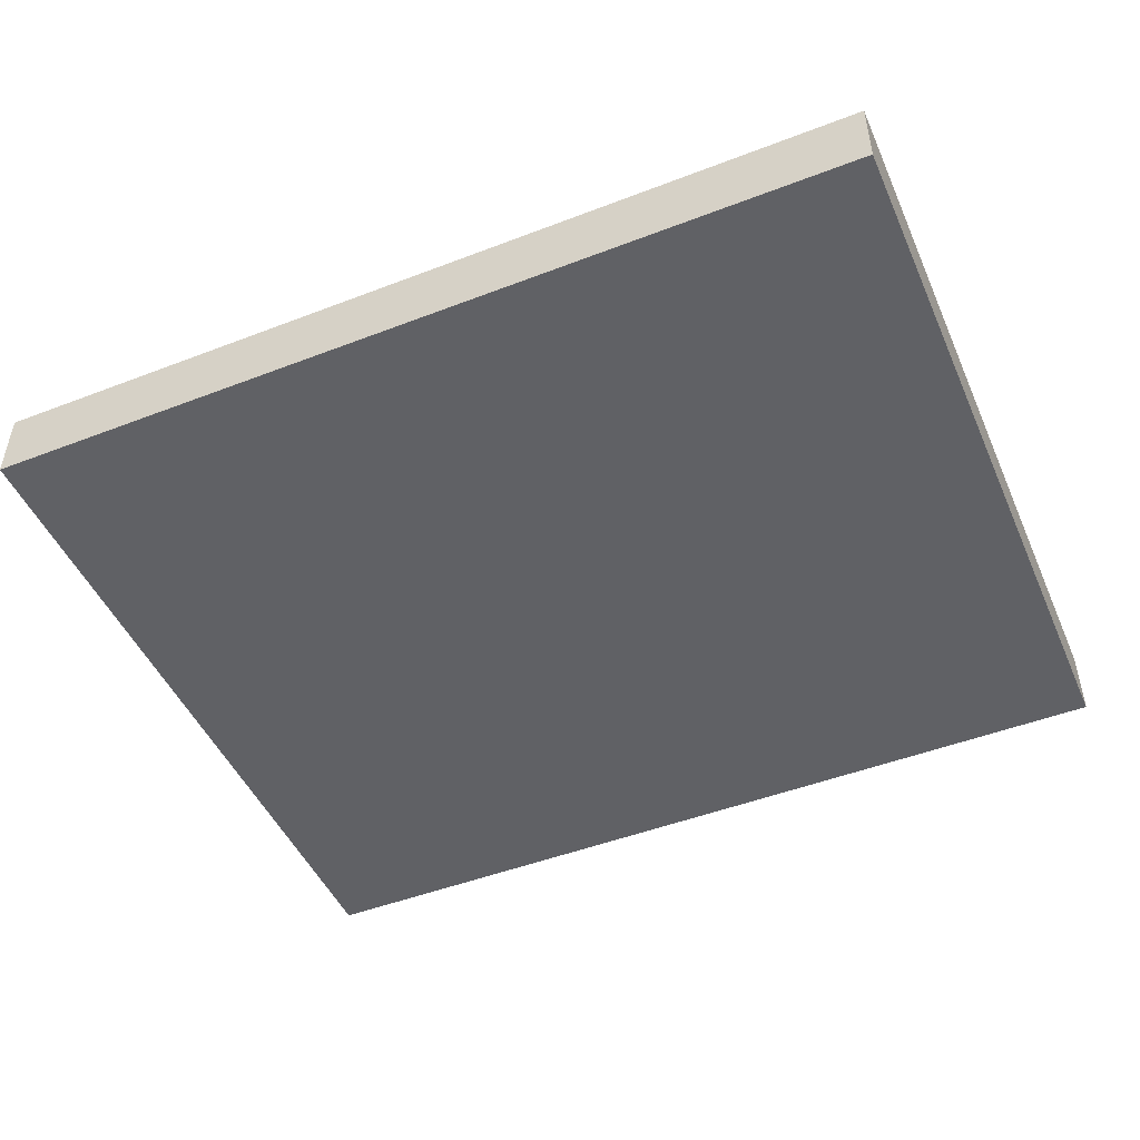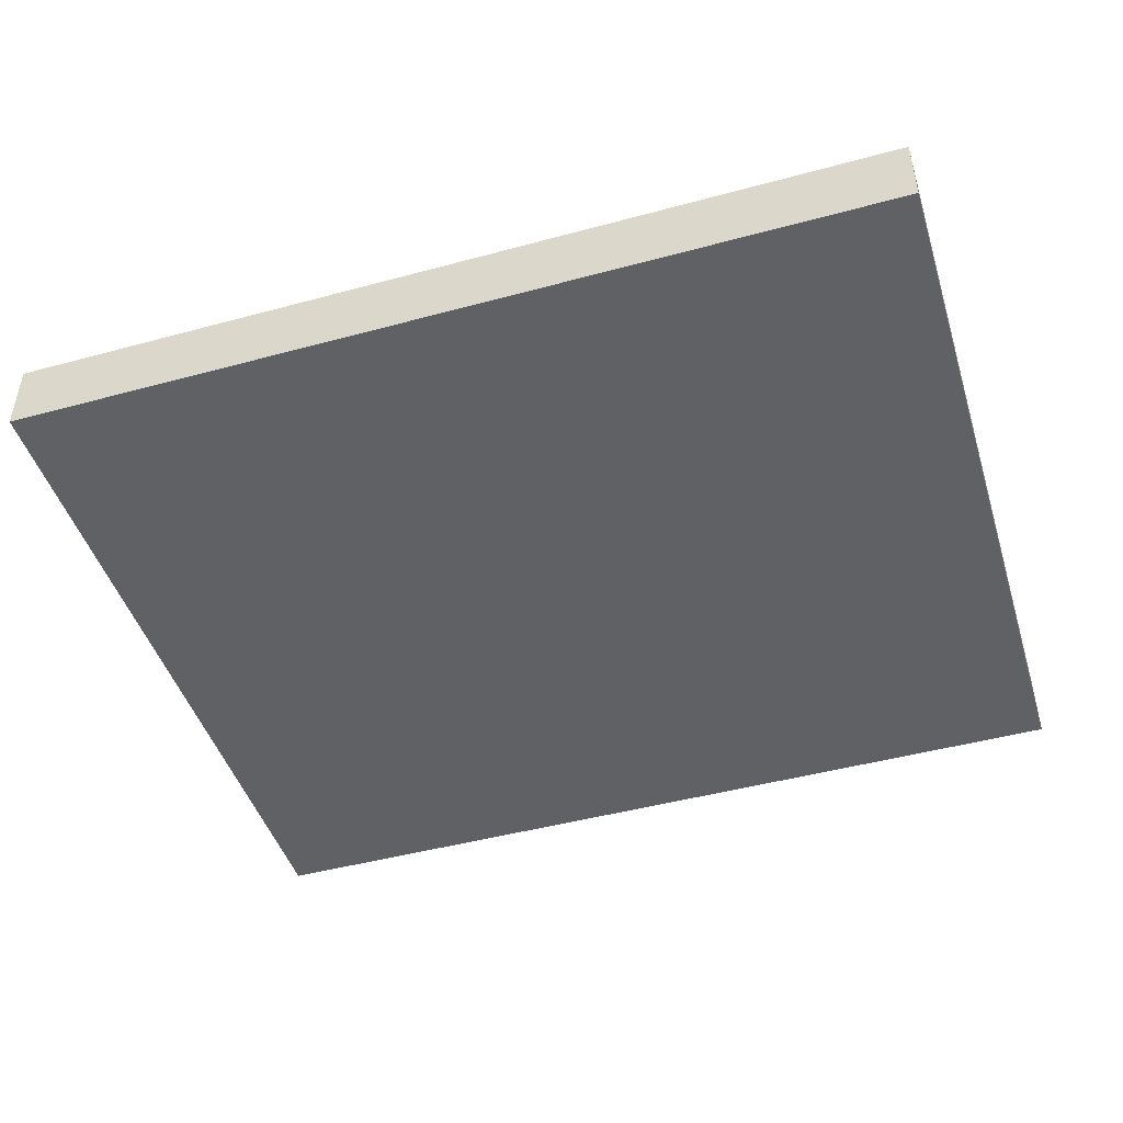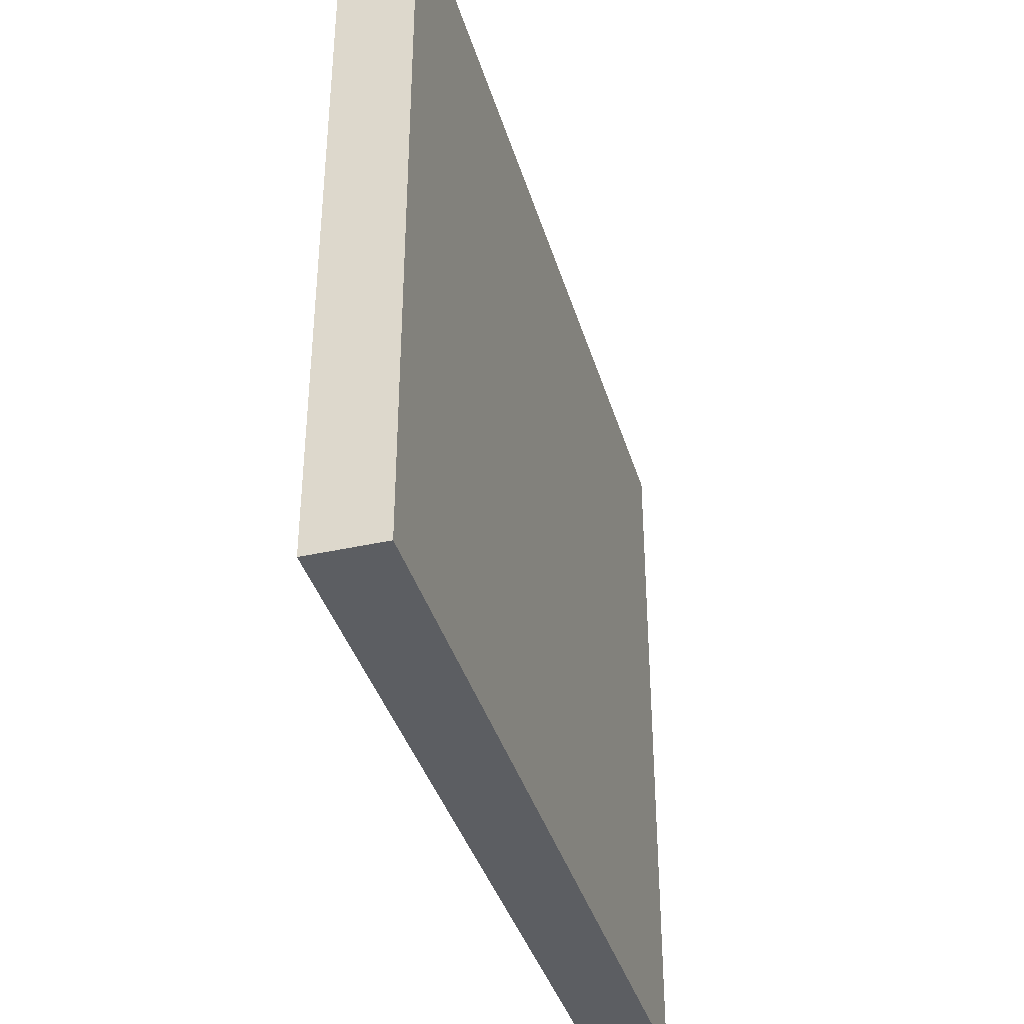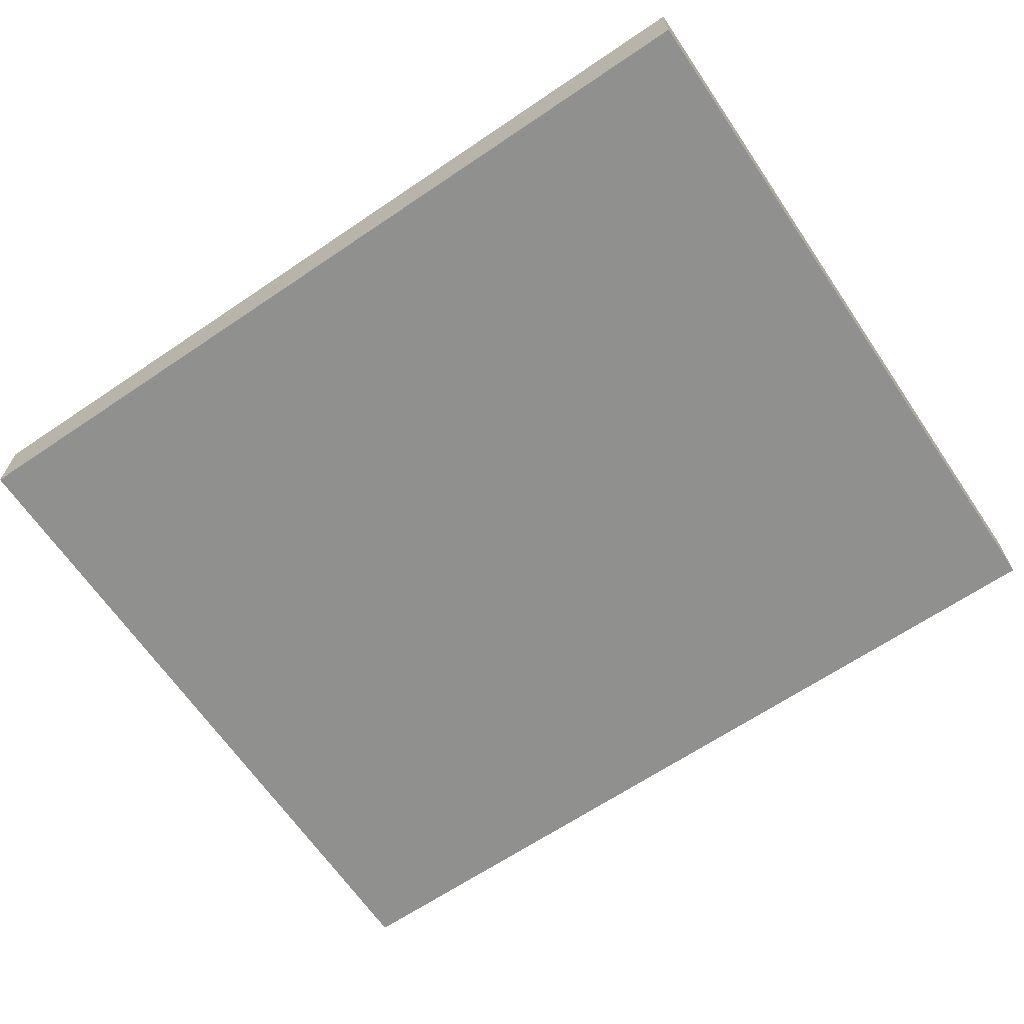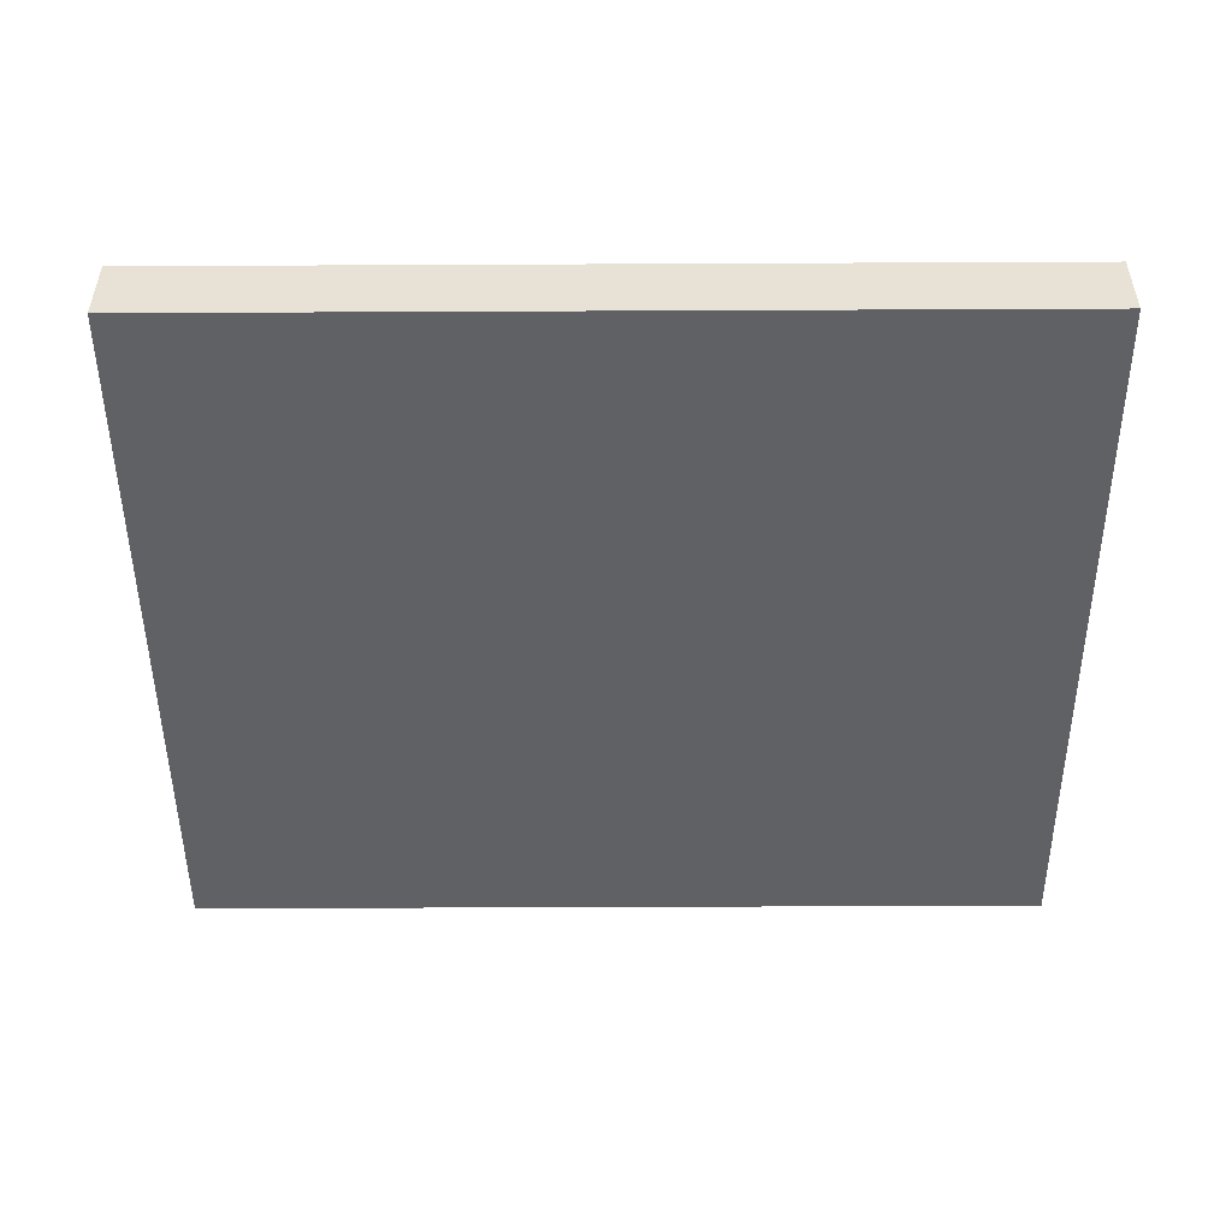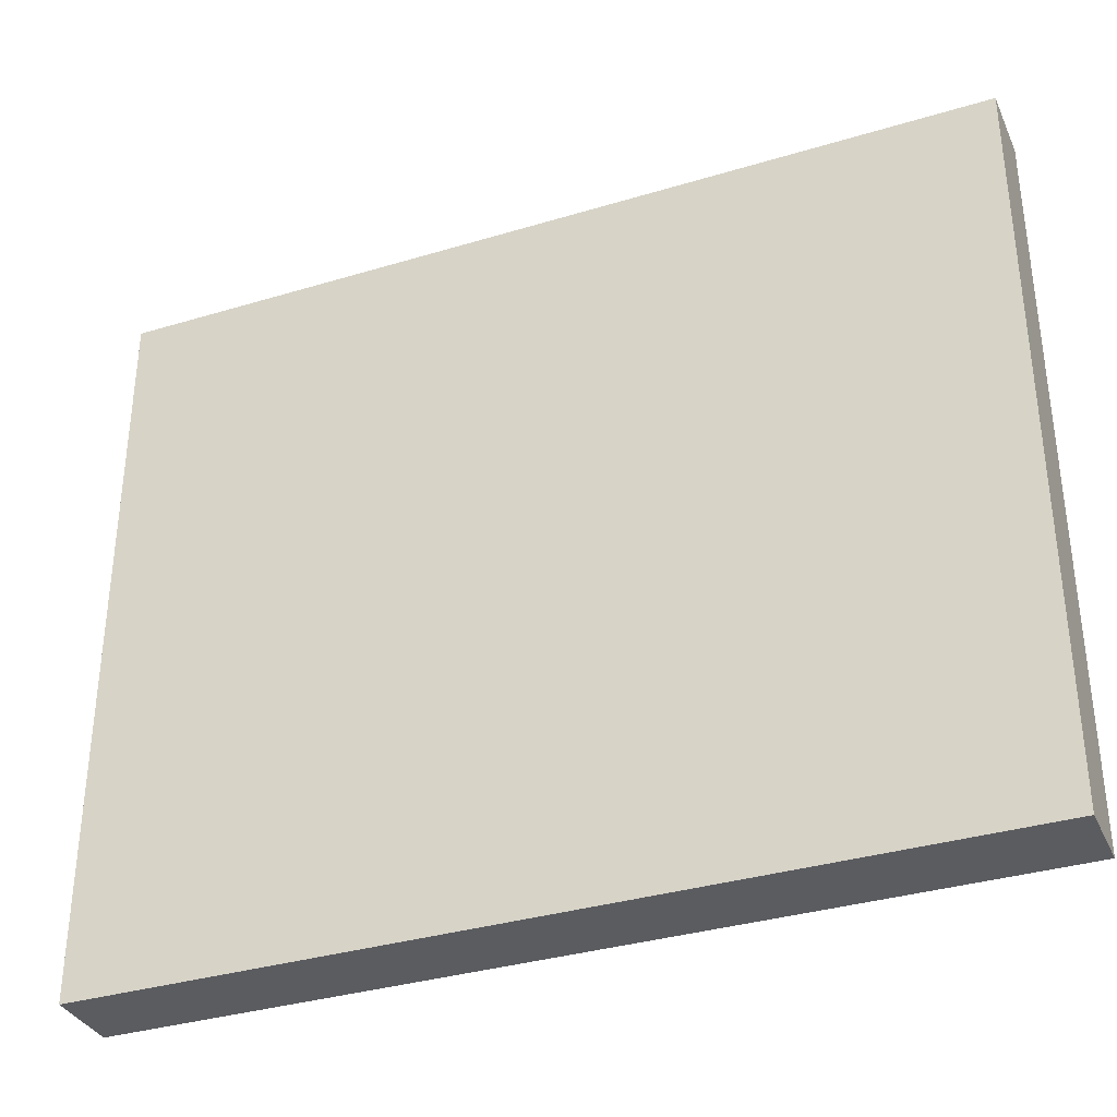
<metadata>
{"format":"obj","ext":"obj","renderer":"f3d","projection":"perspective","resolution":1024,"background":"white","views":[{"elev":-48.1,"azim":-156.7,"up":"+Z"},{"elev":-46.3,"azim":-162.8,"up":"+Z"},{"elev":-38.2,"azim":105.9,"up":"+Y"},{"elev":-65.6,"azim":34.2,"up":"+Z"},{"elev":-49.5,"azim":-179.7,"up":"+Z"},{"elev":-34.6,"azim":22.1,"up":"+Y"}]}
</metadata>
<code>
o Cube
v 0 0 0.125
v 0 2.5 0.125
v 0 0 -0.125
v 0 2.5 -0.125
v 3 0 0.125
v 3 2.5 0.125
v 3 0 -0.125
v 3 2.5 -0.125
f 1 2 4 3
f 3 4 8 7
f 7 8 6 5
f 5 6 2 1
f 3 7 5 1
f 8 4 2 6

</code>
